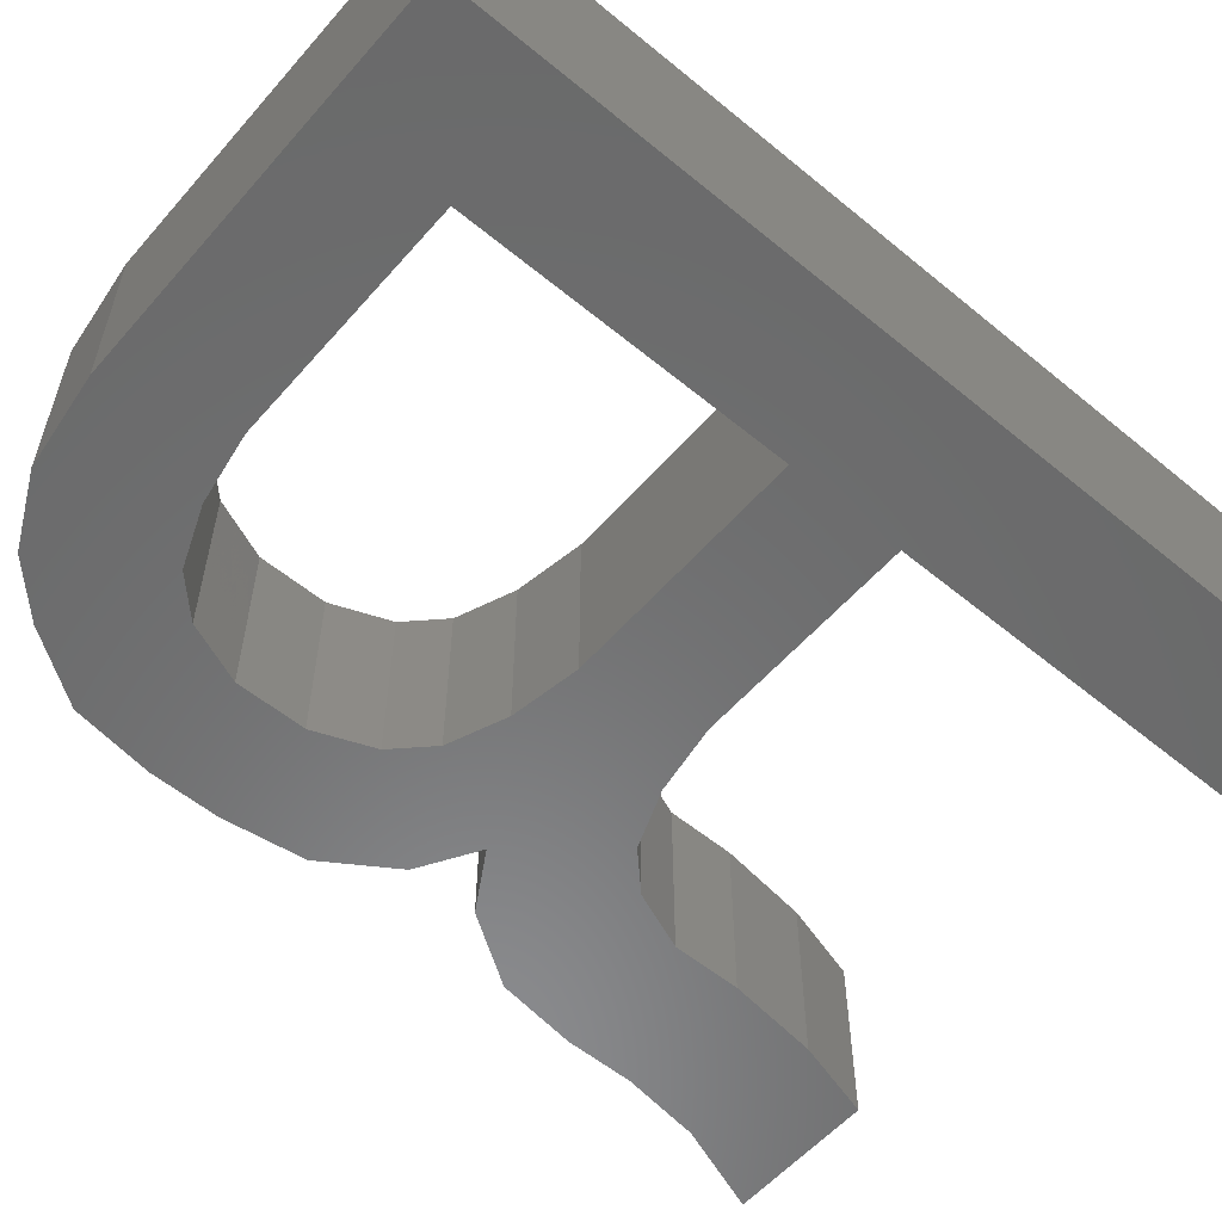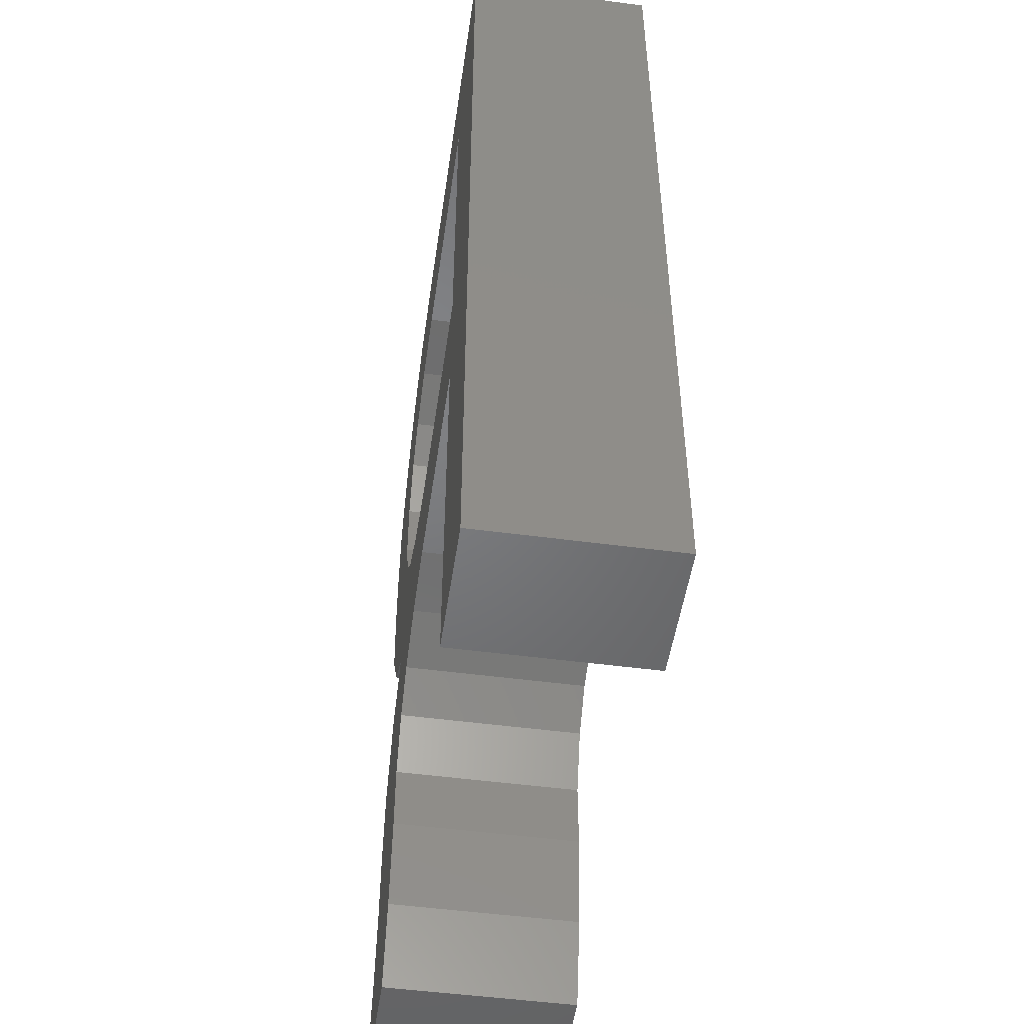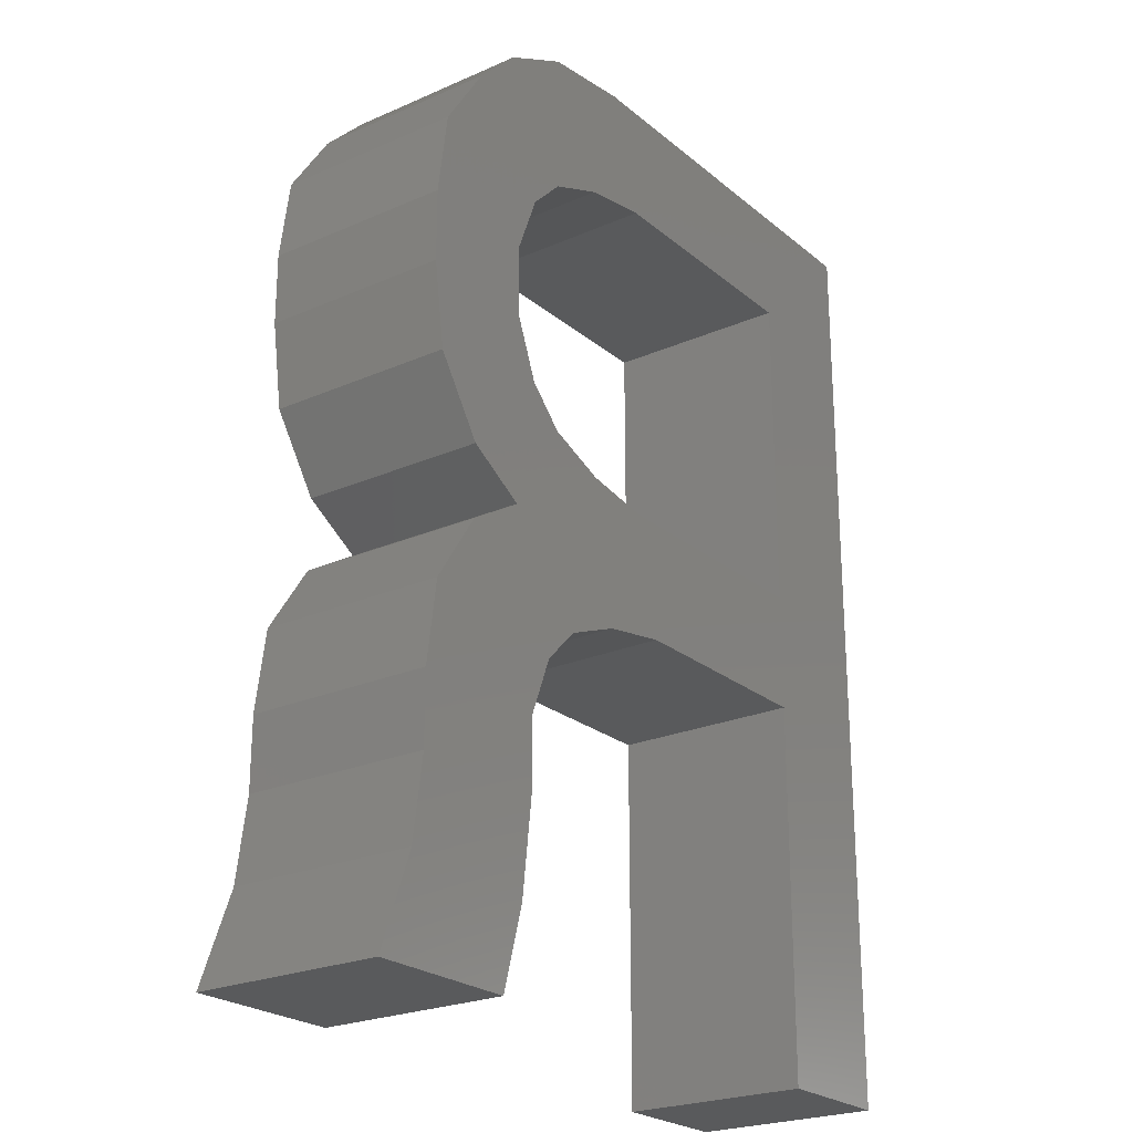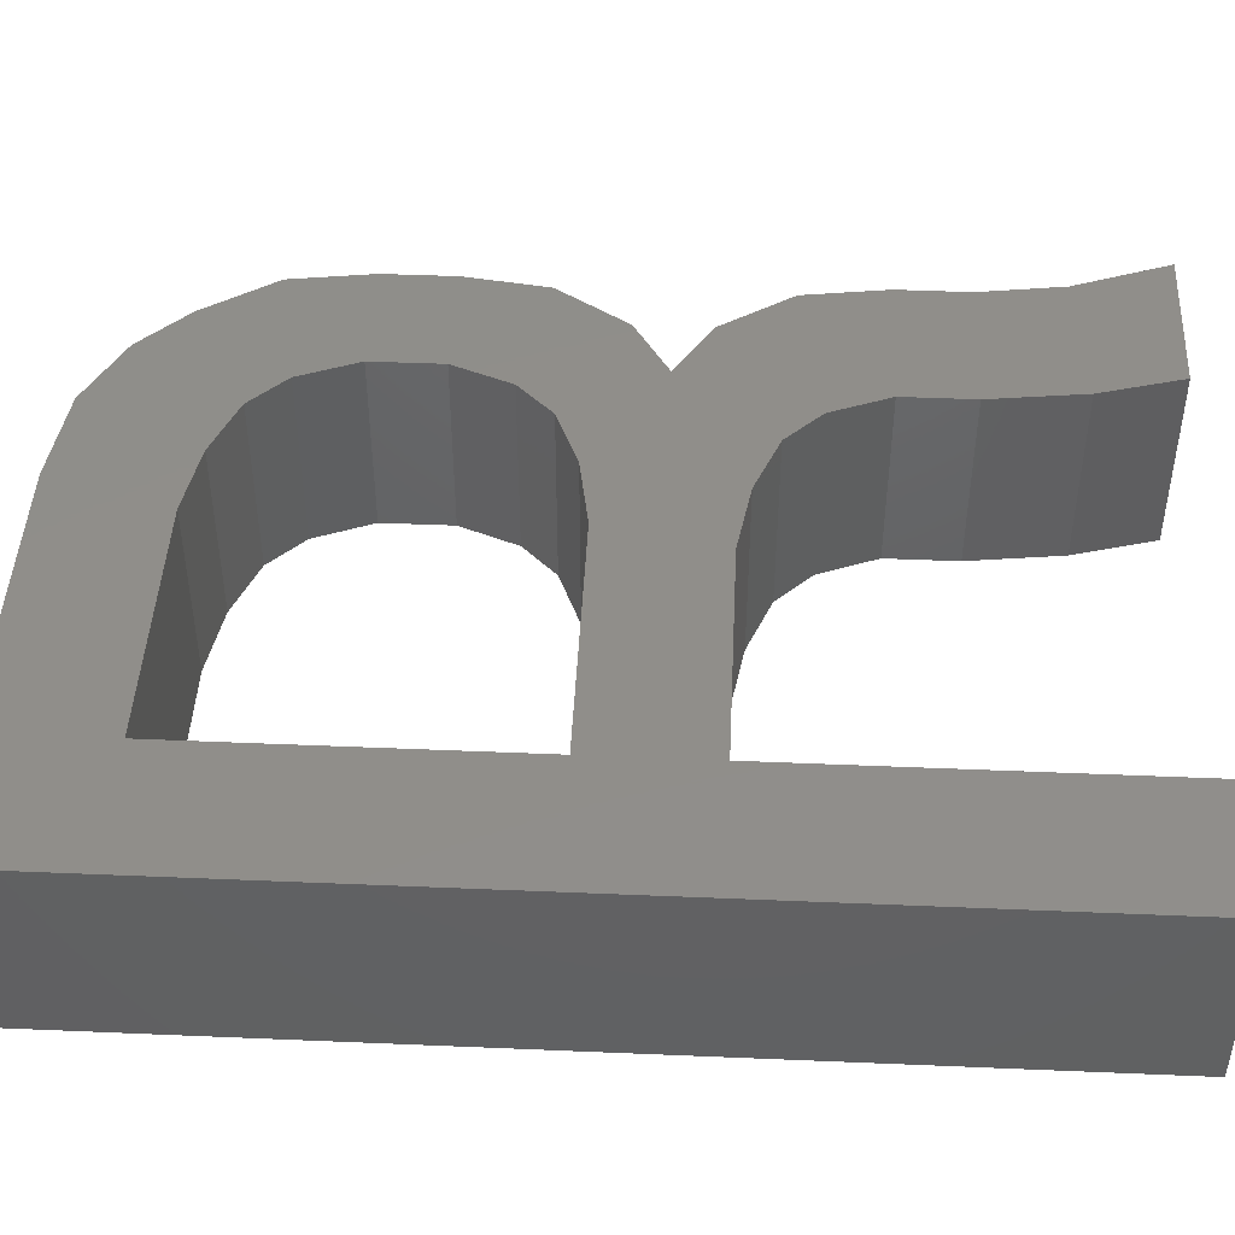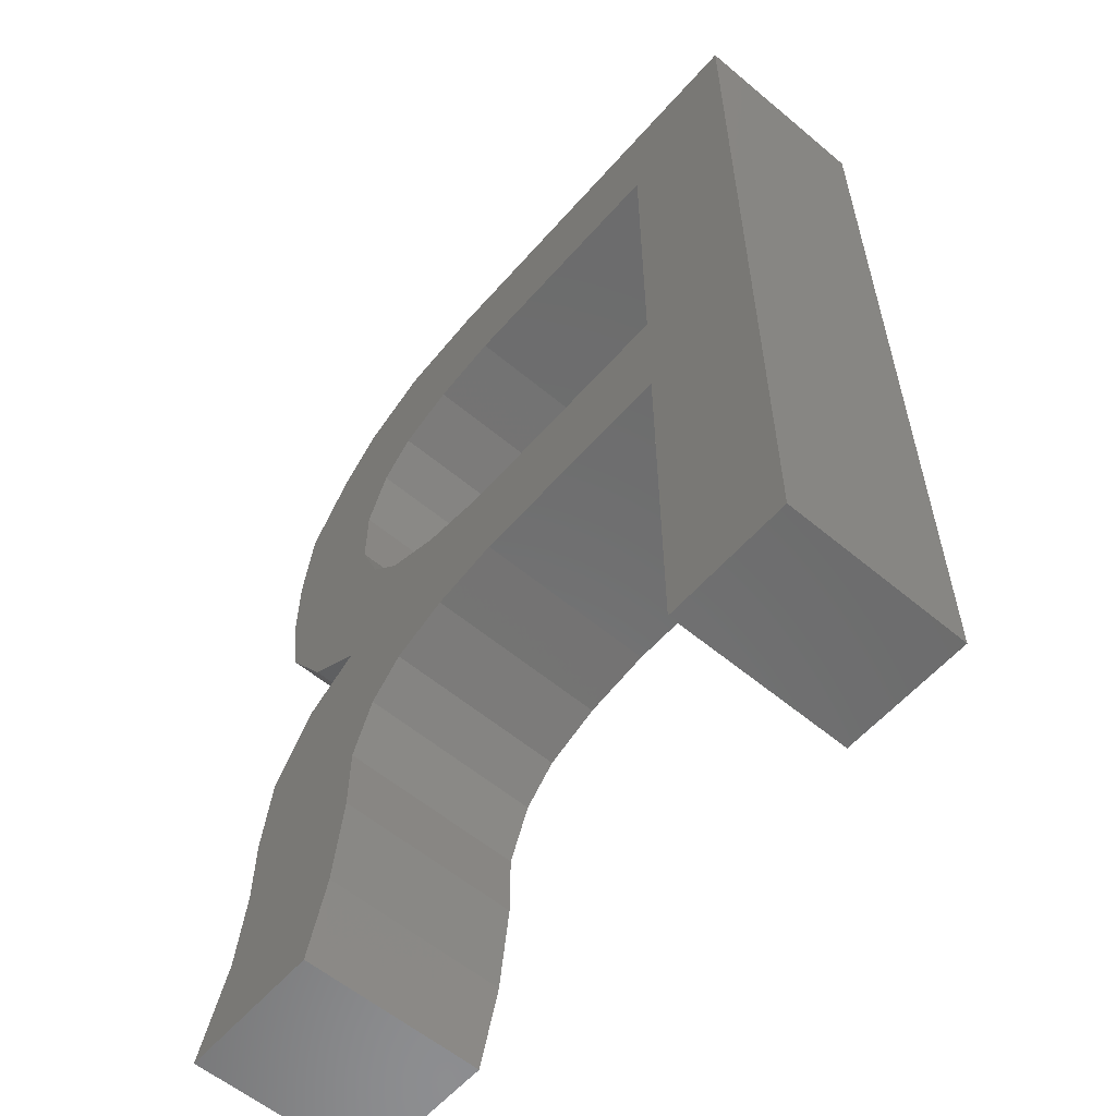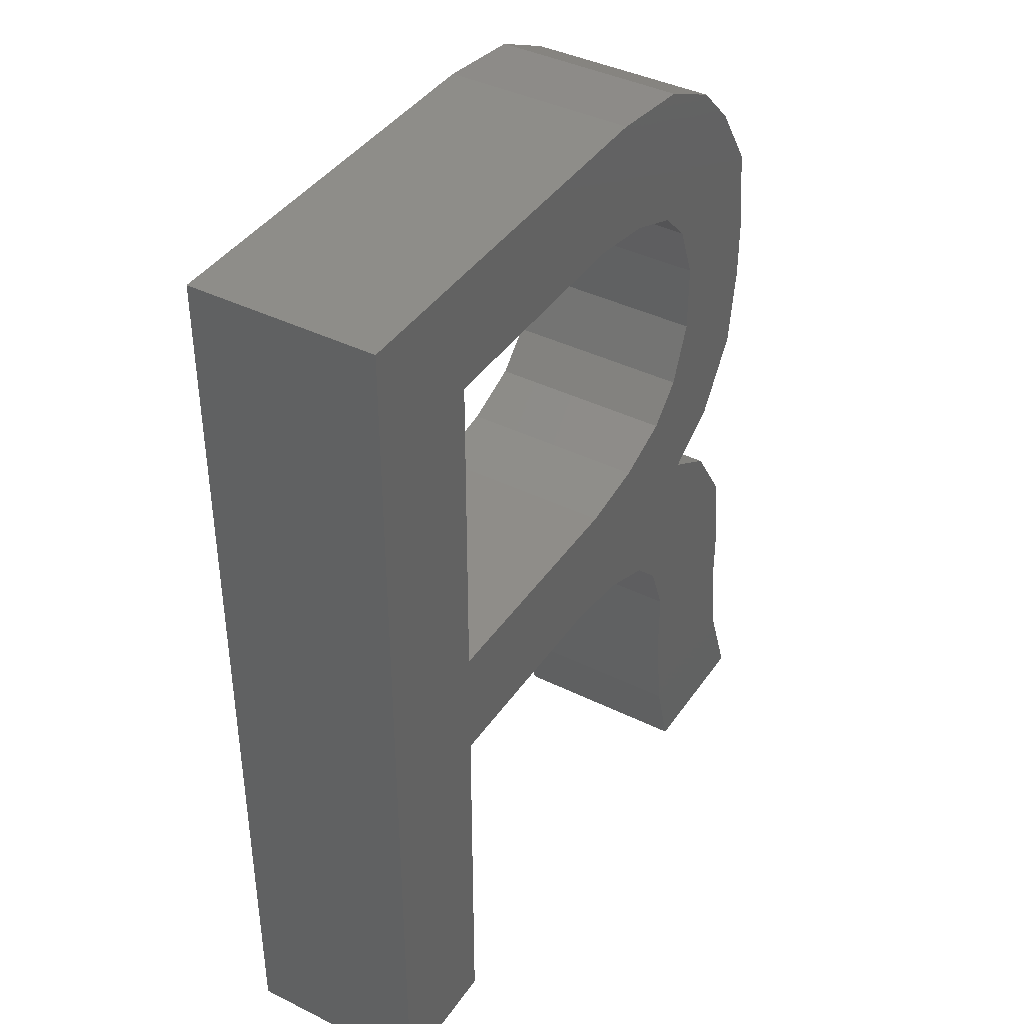
<metadata>
{"format":"stl","ext":"stl","renderer":"f3d","projection":"perspective","resolution":1024,"background":"white","views":[{"elev":-56.9,"azim":-130.6,"up":"+Z"},{"elev":-50.3,"azim":-98.3,"up":"+Y"},{"elev":-23.6,"azim":126.4,"up":"+Y"},{"elev":45.5,"azim":-87.2,"up":"+Z"},{"elev":-58.3,"azim":-130.8,"up":"+Y"},{"elev":40.4,"azim":-58.8,"up":"+Y"}]}
</metadata>
<code>
# stl→obj: 120 verts, 240 faces
v 78.27 155.4 50
v 62.65 161.6 0
v 93.9 149.1 0
v -106.1 80.39 50
v -106.1 167.9 0
v -106.1 167.9 100
v 93.9 149.1 100
v -106.1 -7.107 100
v -106.1 -7.107 0
v 168.9 -0.8565 50
v 156.4 -19.61 0
v 181.4 17.89 0
v 181.4 17.89 100
v 62.65 161.6 100
v 156.4 -19.61 100
v -40.48 167.9 50
v 25.15 167.9 0
v 25.15 167.9 100
v 112.6 -157.1 50
v 112.6 -175.9 0
v 112.6 -175.9 100
v 190.8 -197.7 50
v 193.9 -219.6 0
v 187.6 -175.9 0
v 187.6 -175.9 100
v 112.6 -138.4 100
v 112.6 -138.4 0
v 193.9 -219.6 100
v -140.5 -269.6 50
v -174.9 -269.6 0
v -106.1 -269.6 0
v -106.1 -269.6 100
v -46.73 -69.61 50
v 12.65 -69.61 0
v 12.65 -69.61 100
v -174.9 -269.6 100
v 43.9 -3.982 50
v 62.65 -0.8565 0
v 25.15 -7.107 0
v 25.15 -7.107 100
v -106.1 -69.61 100
v -106.1 -69.61 0
v 62.65 -0.8565 100
v 115.8 -200.9 50
v 118.9 -225.9 0
v 118.9 -225.9 100
v 125.1 80.39 50
v 125.1 61.64 0
v 125.1 61.64 100
v 118.9 114.8 50
v 112.6 130.4 0
v 125.1 99.14 0
v 125.1 99.14 100
v 112.6 130.4 100
v 203.3 -244.6 50
v 212.6 -269.6 0
v 143.9 192.9 50
v 131.4 205.4 0
v 131.4 205.4 100
v 212.6 -269.6 100
v 78.27 5.393 50
v 93.9 11.64 0
v 156.4 180.4 100
v 156.4 180.4 0
v 93.9 11.64 100
v 172 -269.6 50
v 131.4 -269.6 0
v -106.1 -169.6 50
v 131.4 -269.6 100
v 106.4 -122.7 50
v 100.1 -107.1 0
v 100.1 -107.1 100
v 68.9 227.3 50
v 93.9 224.1 0
v 43.9 230.4 0
v 43.9 230.4 100
v 184.5 121 50
v 181.4 142.9 0
v 181.4 142.9 100
v 93.9 224.1 100
v 140.8 -28.98 50
v 125.1 -38.36 0
v 187.6 99.14 100
v 187.6 99.14 0
v 125.1 -38.36 100
v 112.6 214.8 50
v 184.5 -116.5 50
v 181.4 -94.61 0
v 181.4 -94.61 100
v 103.3 21.02 50
v 112.6 30.39 0
v 187.6 -138.4 100
v 187.6 -138.4 0
v 112.6 30.39 100
v 140.8 -47.73 50
v 156.4 -57.11 0
v 43.9 164.8 50
v 156.4 -57.11 100
v -174.9 -19.61 50
v -174.9 230.4 0
v -174.9 230.4 100
v 168.9 -75.86 50
v 187.6 80.39 50
v 65.77 -82.11 50
v 50.15 -75.86 0
v 81.4 -88.36 0
v 81.4 -88.36 100
v 187.6 61.64 100
v 187.6 61.64 0
v 50.15 -75.86 100
v -65.48 230.4 50
v 125.1 -247.7 50
v 103.3 139.8 50
v 168.9 161.6 50
v 90.77 -97.73 50
v -40.48 -7.107 50
v 184.5 39.77 50
v 118.9 46.02 50
v 187.6 -157.1 50
v 31.4 -72.73 50
f 1 2 3
f 4 5 6
f 1 3 7
f 4 8 9
f 10 11 12
f 10 12 13
f 1 14 2
f 10 15 11
f 16 5 17
f 16 17 18
f 19 20 21
f 16 6 5
f 22 23 24
f 22 24 25
f 19 26 27
f 22 28 23
f 29 30 31
f 29 31 32
f 33 34 35
f 29 36 30
f 37 38 39
f 37 39 40
f 33 41 42
f 37 43 38
f 44 20 45
f 44 45 46
f 47 48 49
f 44 21 20
f 50 51 52
f 50 52 53
f 47 53 52
f 50 54 51
f 55 56 23
f 55 23 28
f 57 58 59
f 55 60 56
f 61 62 38
f 61 38 43
f 57 63 64
f 61 65 62
f 66 67 56
f 66 56 60
f 68 42 41
f 66 69 67
f 70 71 27
f 70 27 26
f 68 32 31
f 70 72 71
f 73 74 75
f 73 75 76
f 77 78 79
f 73 80 74
f 81 82 11
f 81 11 15
f 77 83 84
f 81 85 82
f 86 58 74
f 86 74 80
f 87 88 89
f 86 59 58
f 90 91 62
f 90 62 65
f 87 92 93
f 90 94 91
f 95 96 82
f 95 82 85
f 97 2 14
f 95 98 96
f 99 100 30
f 99 30 36
f 97 18 17
f 99 101 100
f 102 88 96
f 102 96 98
f 103 84 83
f 102 89 88
f 104 105 106
f 104 106 107
f 103 108 109
f 104 110 105
f 111 75 100
f 111 100 101
f 56 67 45
f 111 76 75
f 112 45 67
f 112 67 69
f 20 56 45
f 112 46 45
f 113 3 51
f 113 51 54
f 34 42 9
f 113 7 3
f 114 78 64
f 114 64 63
f 105 34 9
f 114 79 78
f 115 106 71
f 115 71 72
f 24 23 71
f 115 107 106
f 116 39 9
f 116 9 8
f 106 24 71
f 116 40 39
f 117 12 109
f 117 109 108
f 39 93 106
f 117 13 12
f 118 48 91
f 118 91 94
f 38 93 39
f 118 49 48
f 119 24 93
f 119 93 92
f 82 88 38
f 119 25 24
f 120 34 105
f 120 105 110
f 5 9 30
f 120 35 34
f 4 9 5
f 62 82 38
f 100 5 30
f 42 31 30
f 19 27 20
f 58 64 74
f 9 42 30
f 78 84 75
f 33 42 34
f 74 78 75
f 75 2 100
f 75 3 2
f 47 52 48
f 84 109 3
f 3 109 51
f 51 109 52
f 57 64 58
f 109 12 52
f 2 17 100
f 52 12 48
f 68 31 42
f 17 5 100
f 12 11 48
f 48 11 91
f 77 84 78
f 91 11 62
f 23 56 20
f 11 82 62
f 87 93 88
f 96 88 82
f 88 93 38
f 39 106 9
f 97 17 2
f 75 84 3
f 93 24 106
f 106 105 9
f 103 109 84
f 71 23 27
f 64 78 74
f 27 23 20
f 104 107 110
f 102 98 89
f 95 85 98
f 81 15 85
f 113 54 7
f 103 83 108
f 99 36 101
f 114 63 79
f 97 14 18
f 115 72 107
f 90 65 94
f 116 8 40
f 87 89 92
f 117 108 13
f 86 80 59
f 118 94 49
f 73 76 80
f 119 92 25
f 77 79 83
f 120 110 35
f 4 6 8
f 10 13 15
f 70 26 72
f 68 41 32
f 66 60 69
f 61 43 65
f 57 59 63
f 55 28 60
f 50 53 54
f 47 49 53
f 44 46 21
f 37 40 43
f 112 69 46
f 33 35 41
f 29 32 36
f 16 18 6
f 22 25 28
f 19 21 26
f 111 101 76
f 1 7 14
f 65 43 85
f 60 46 69
f 8 36 41
f 21 46 60
f 28 21 60
f 35 8 41
f 26 21 28
f 110 8 35
f 72 26 28
f 25 72 28
f 107 72 25
f 107 8 110
f 92 107 25
f 40 107 92
f 40 8 107
f 43 40 92
f 89 43 92
f 85 43 89
f 98 85 89
f 6 36 8
f 41 36 32
f 101 36 6
f 15 65 85
f 94 65 15
f 49 94 15
f 13 49 15
f 18 101 6
f 53 49 13
f 14 101 18
f 108 53 13
f 54 53 108
f 7 54 108
f 83 7 108
f 76 7 83
f 76 14 7
f 76 101 14
f 79 76 83
f 80 76 79
f 63 80 79
f 59 80 63

</code>
